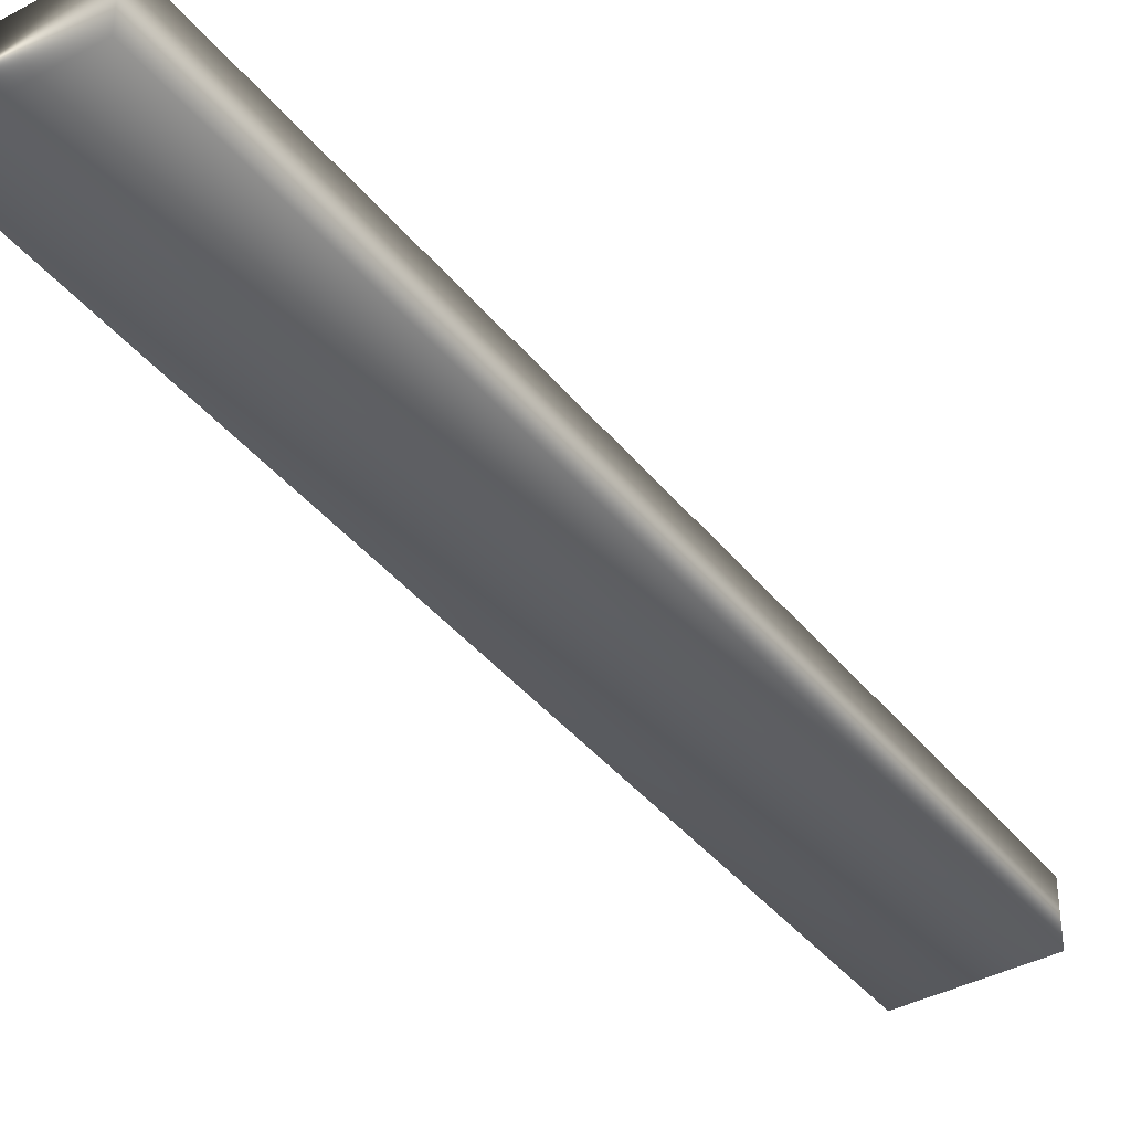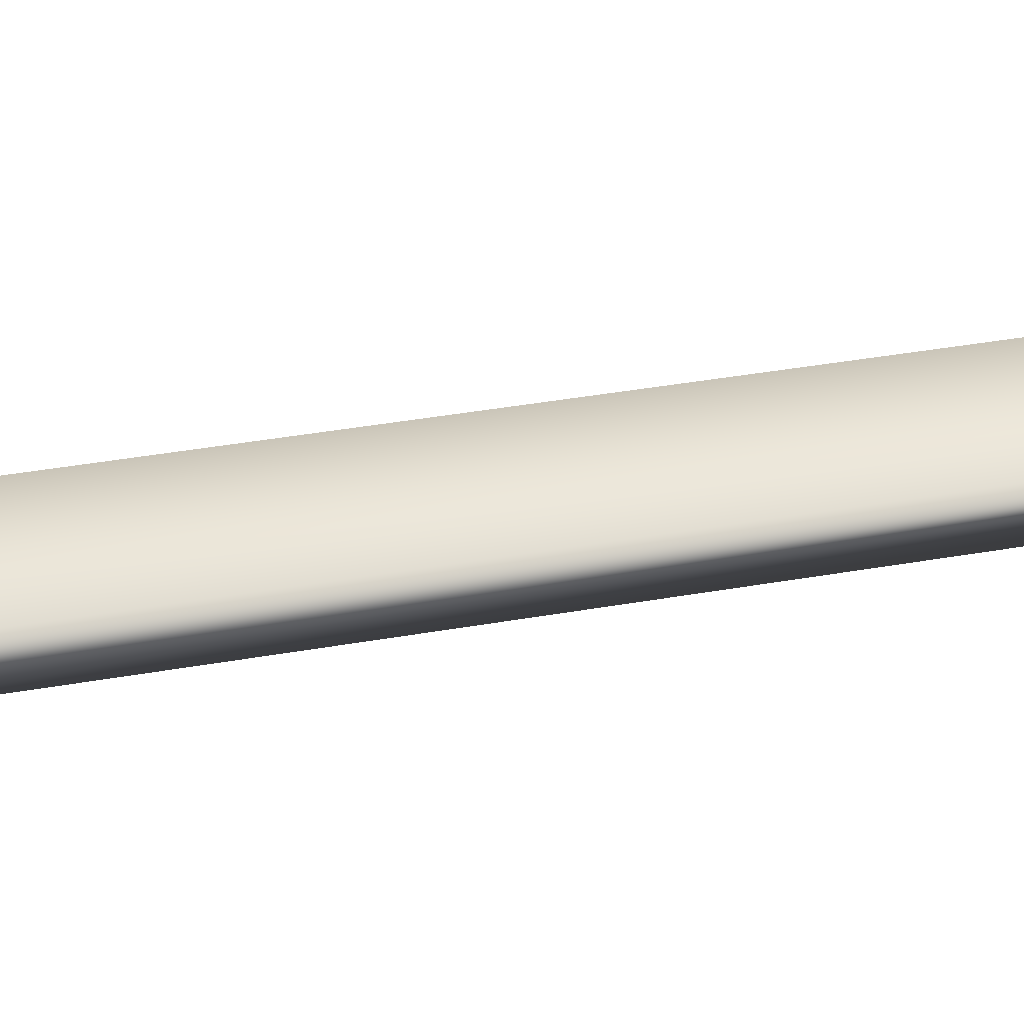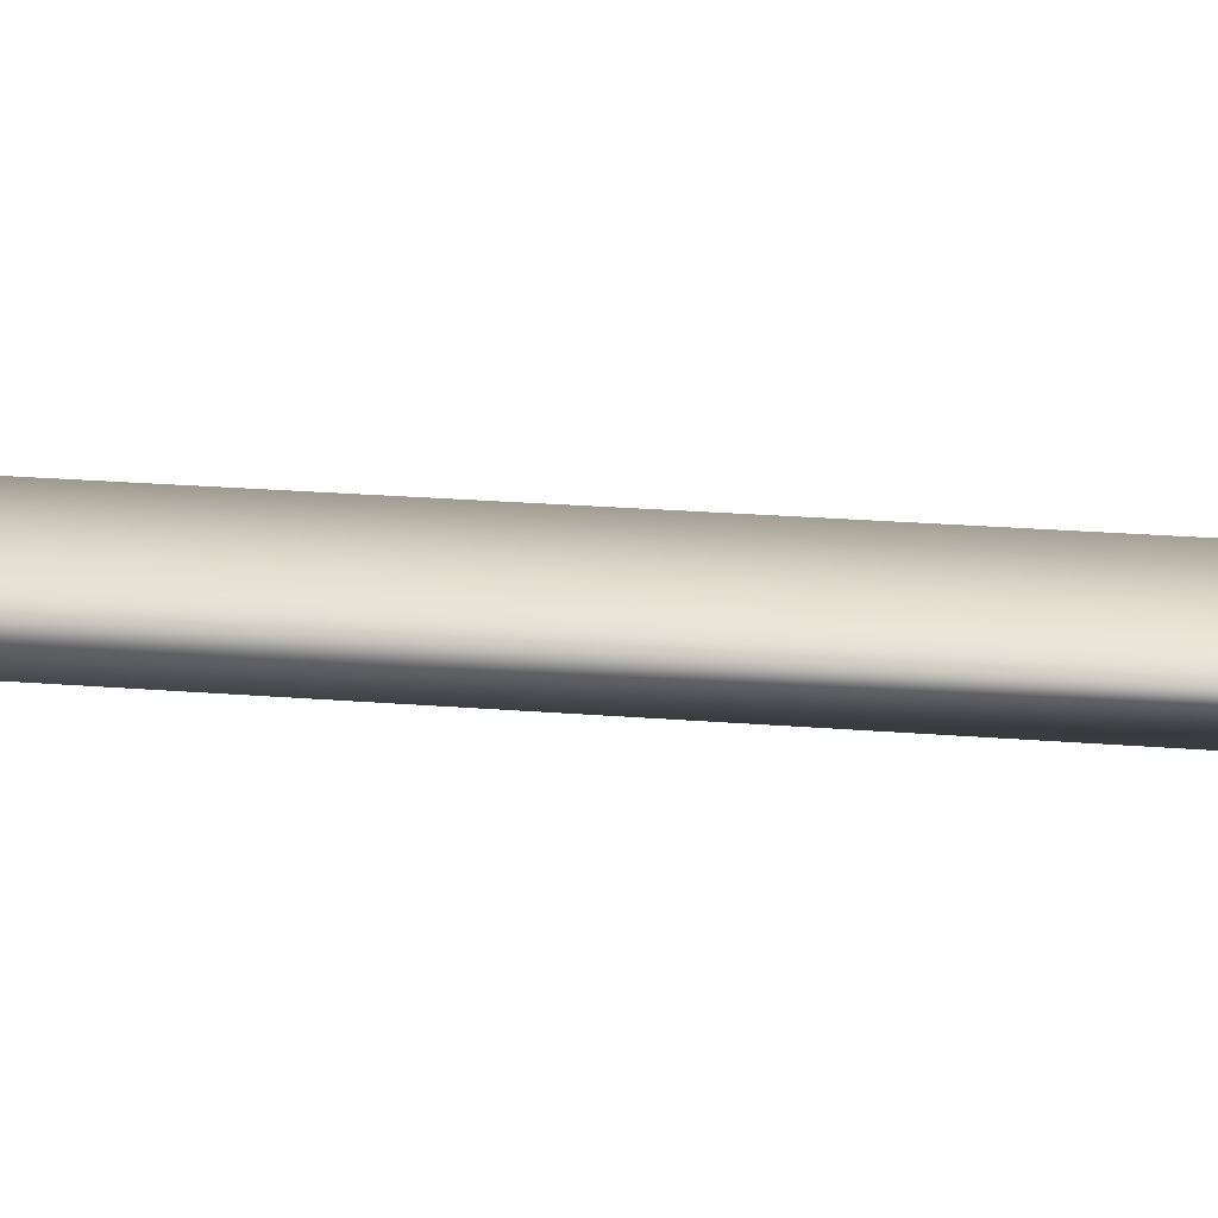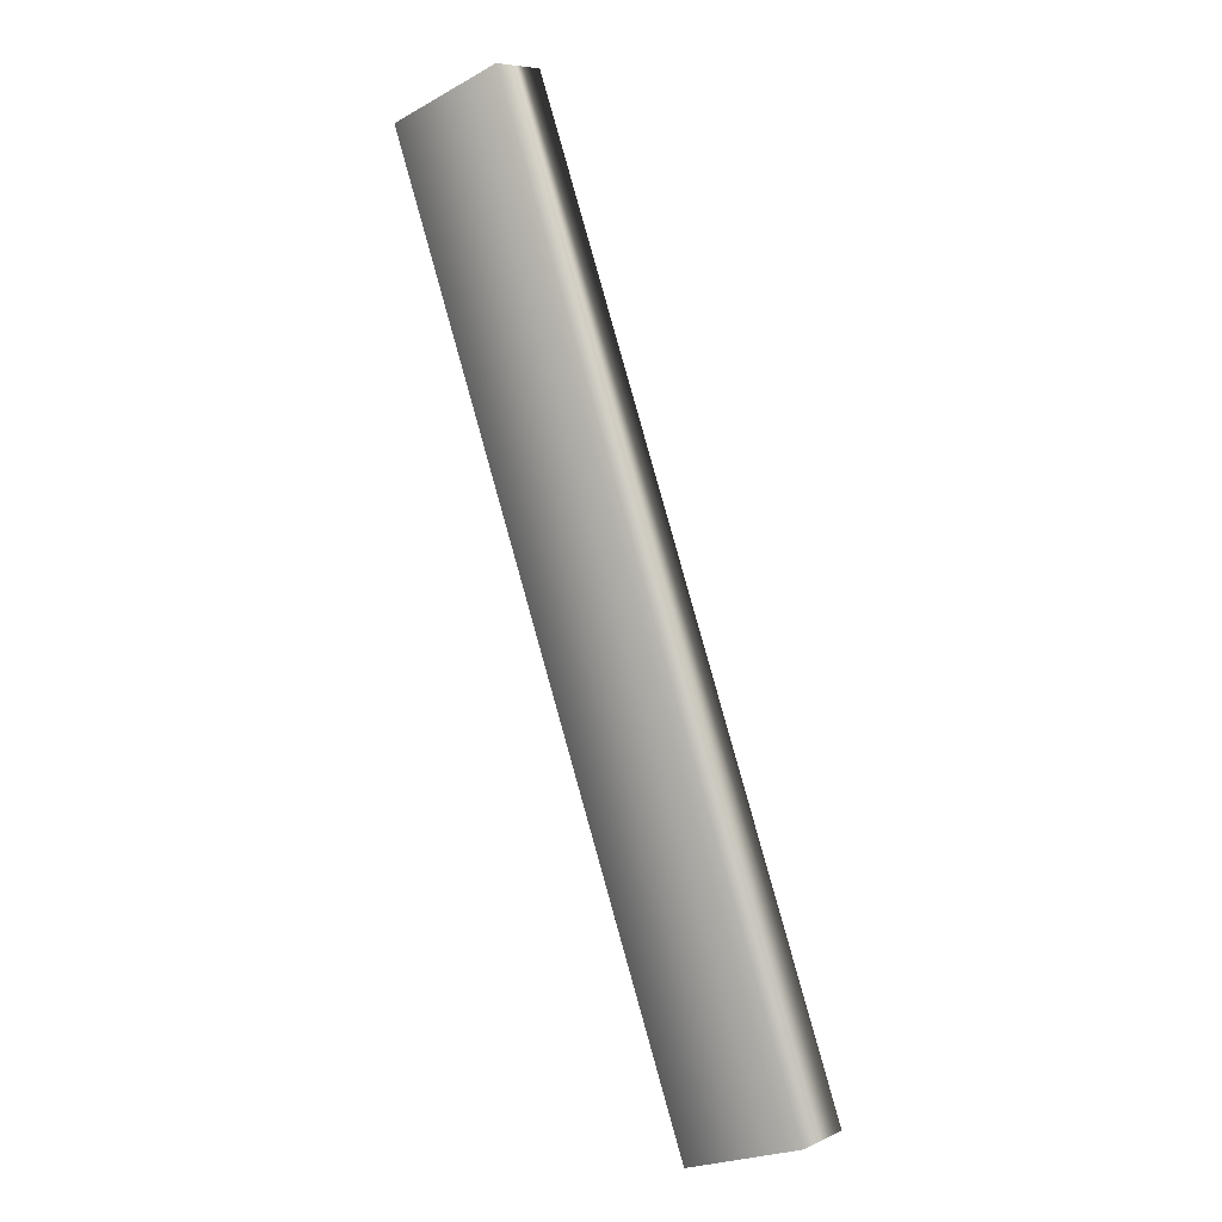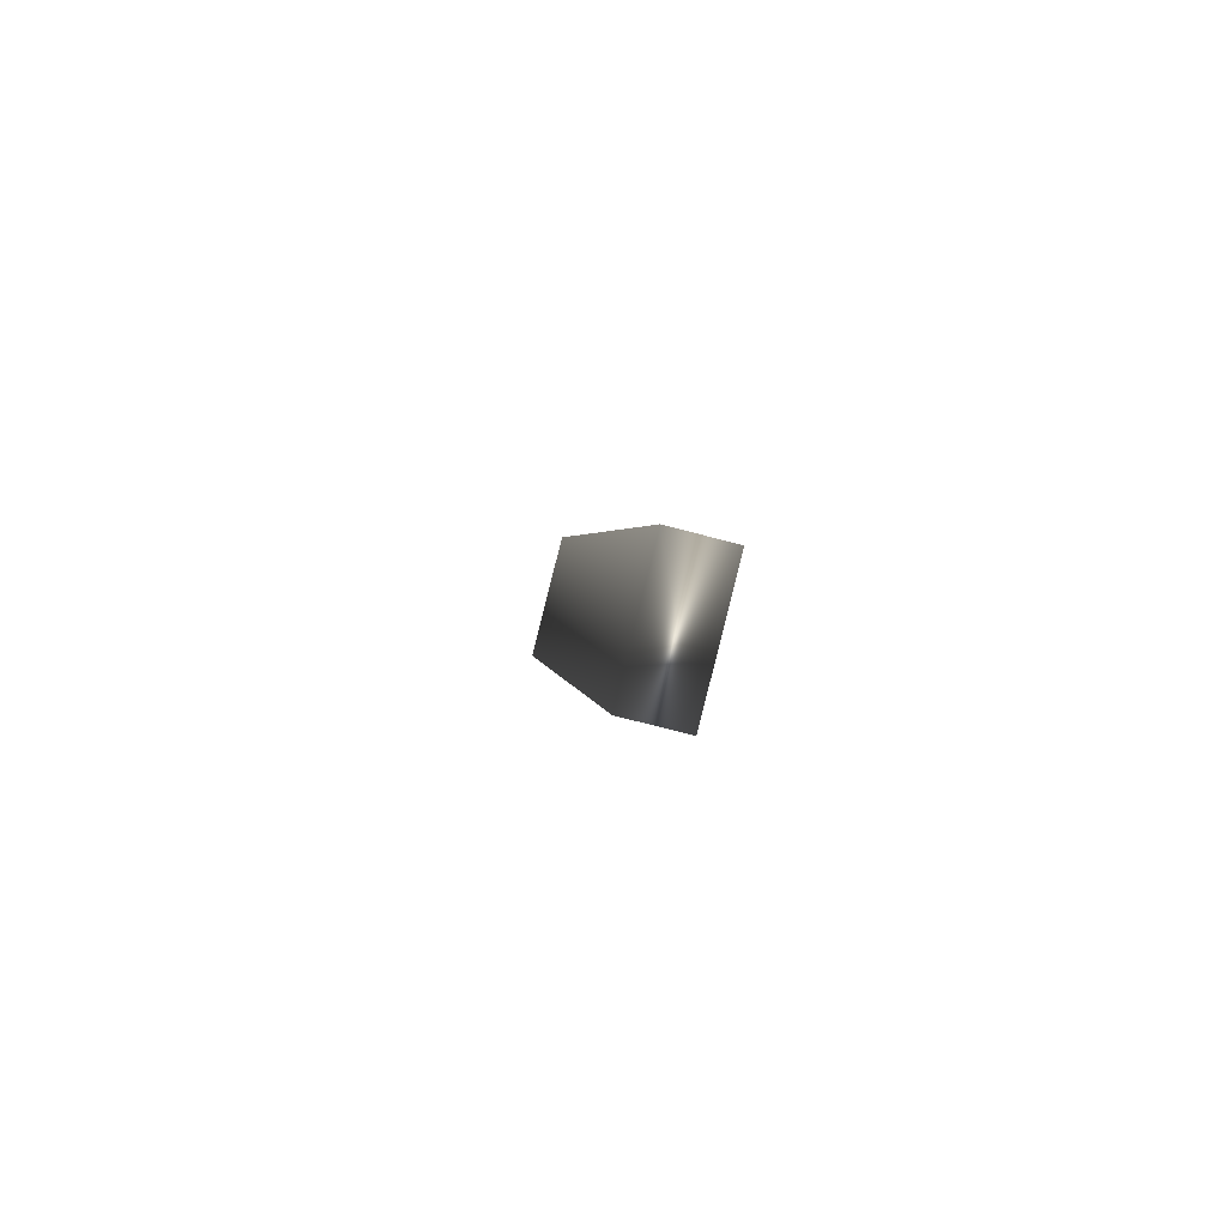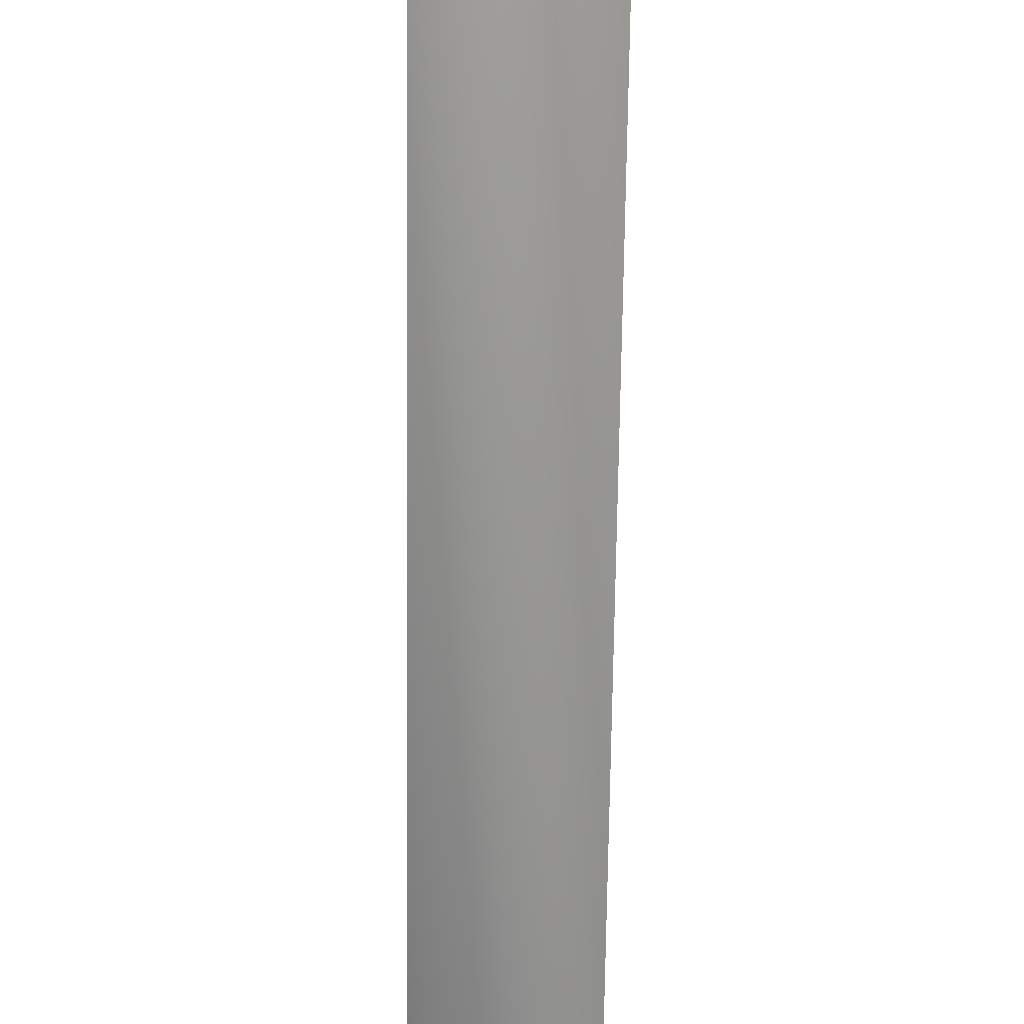
<metadata>
{"format":"obj","ext":"obj","renderer":"f3d","projection":"perspective","resolution":1024,"background":"white","views":[{"elev":-38.9,"azim":-125.8,"up":"+Y"},{"elev":44.9,"azim":-81.0,"up":"+Y"},{"elev":26.6,"azim":-62.9,"up":"+Y"},{"elev":7.3,"azim":-141.2,"up":"+Z"},{"elev":-69.1,"azim":-105.1,"up":"+Z"},{"elev":-68.1,"azim":19.5,"up":"+Y"}]}
</metadata>
<code>
v -36.67 33.58 -1.601
v -37.02 33.58 -1.471
v -37.62 33.58 -4.182
v -37.97 33.58 -4.052
v -37.62 33.75 -4.182
v -37.97 33.75 -4.052
v -36.67 33.75 -1.601
v -37.02 33.75 -1.471
f 1 2 3
f 3 2 4
f 5 3 6
f 6 3 4
f 7 1 5
f 5 1 3
f 2 8 4
f 4 8 6
f 8 2 7
f 7 2 1
f 7 5 8
f 8 5 6

</code>
